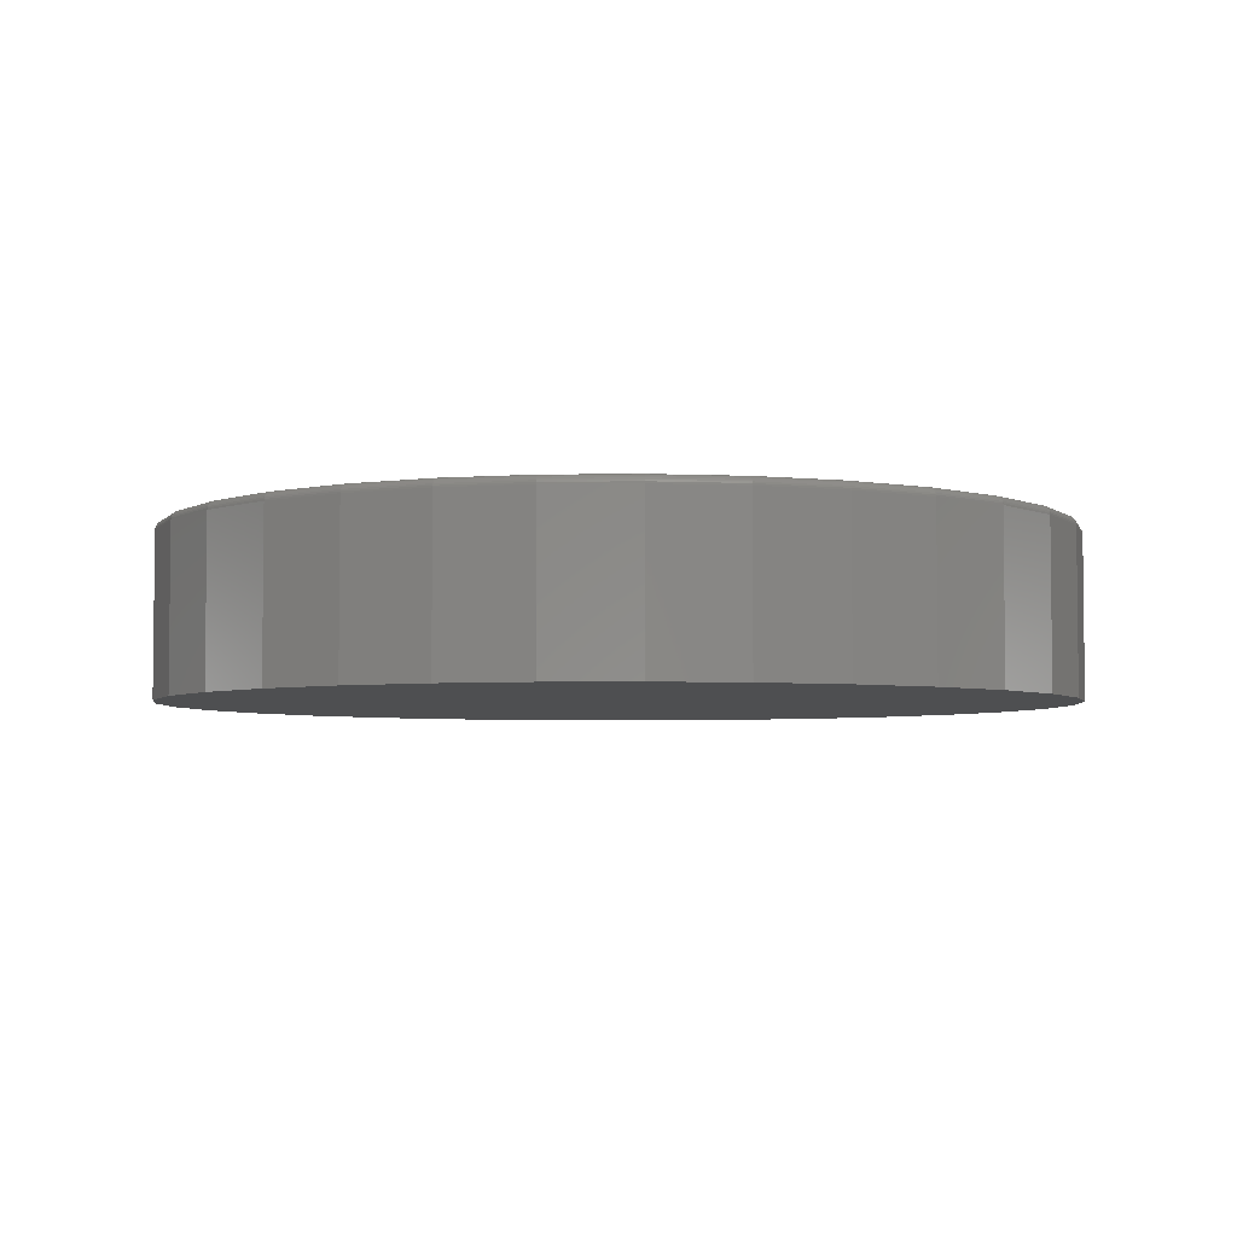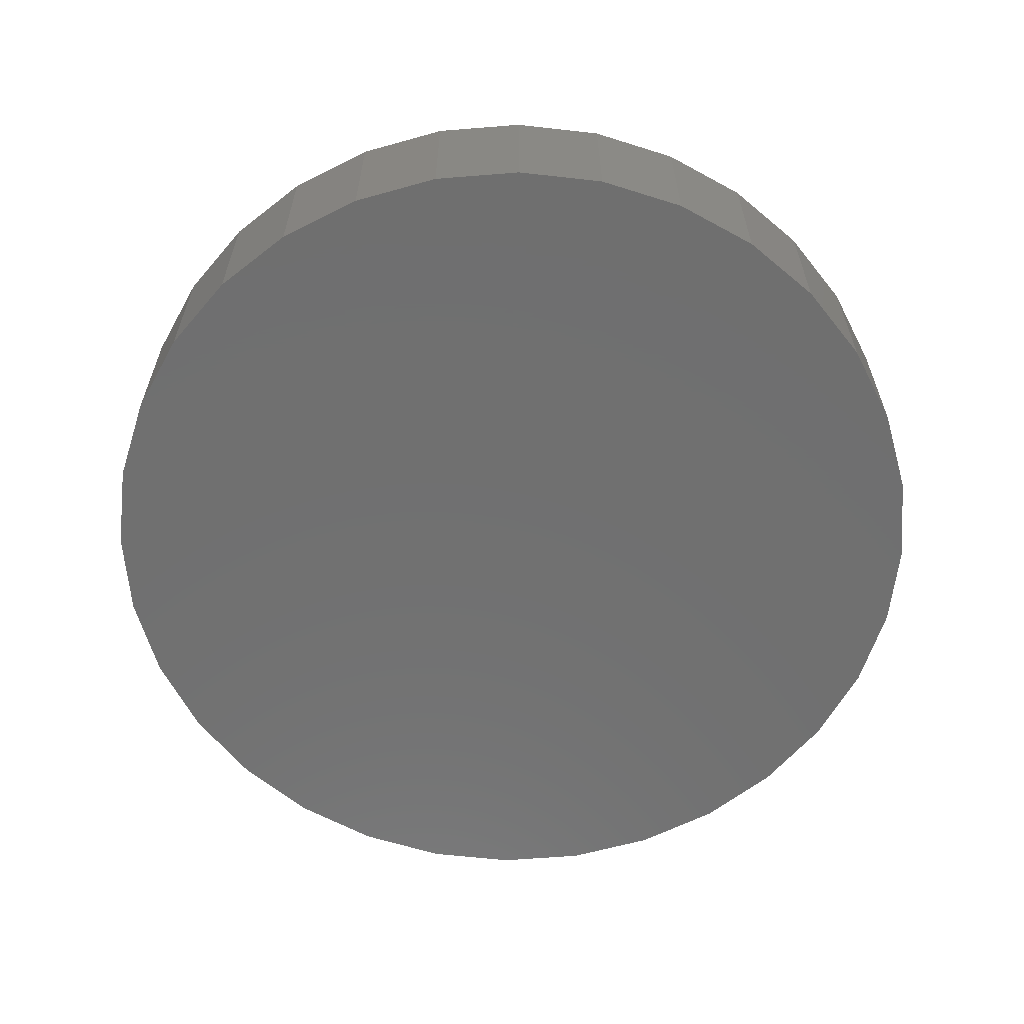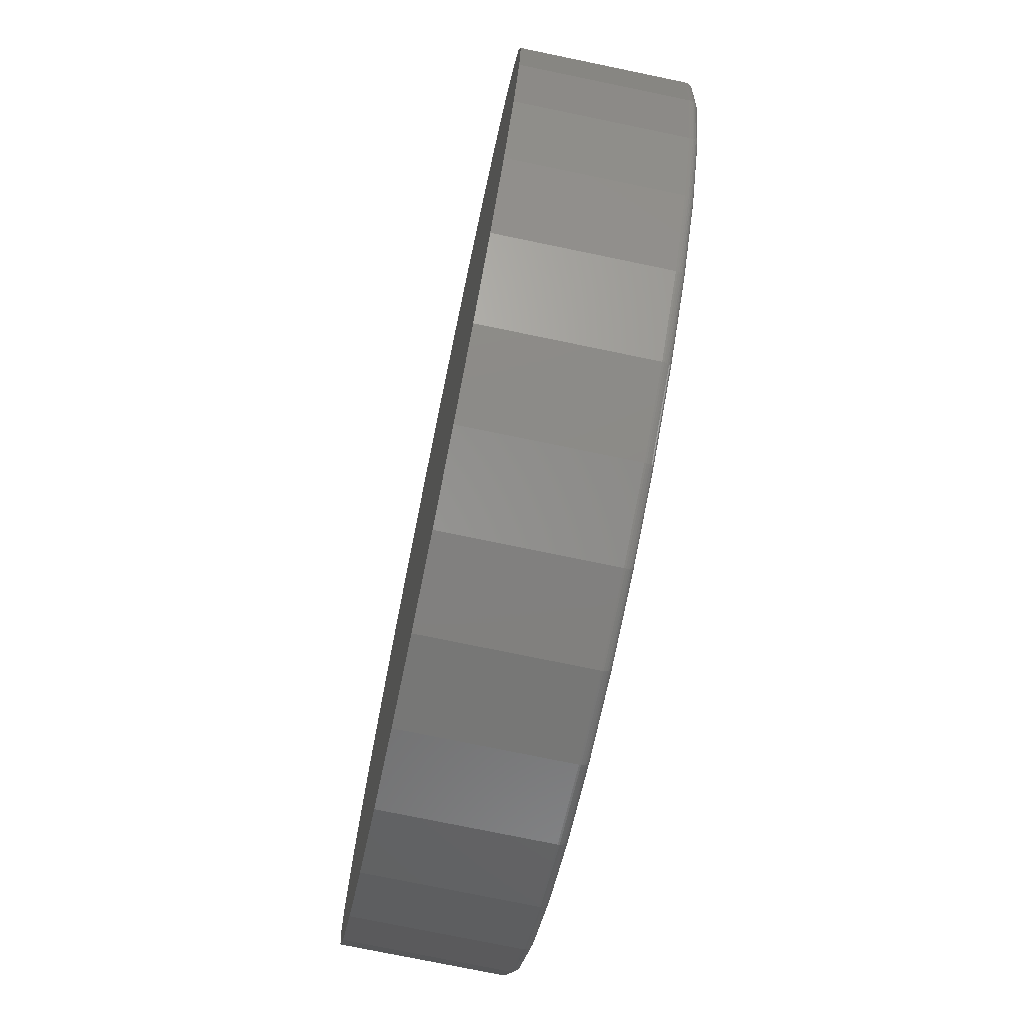
<metadata>
{"format":"stl","ext":"stl","renderer":"f3d","projection":"perspective","resolution":1024,"background":"white","views":[{"elev":-4.3,"azim":-14.0,"up":"+Z"},{"elev":-61.8,"azim":-147.2,"up":"+Z"},{"elev":-75.0,"azim":-101.7,"up":"+Y"}]}
</metadata>
<code>
# stl→obj: 320 verts, 636 faces
v -0.06759 0.3795 0.1484
v 0.08338 0.3795 0.1484
v 0.007895 0.3869 0.1484
v 0.156 0.3575 0.1484
v -0.1402 0.3575 0.1484
v 0.2229 0.3217 0.1484
v -0.2071 0.3217 0.1484
v 0.2815 0.2736 0.1484
v -0.2657 0.2736 0.1484
v 0.3296 0.215 0.1484
v -0.3138 0.215 0.1484
v 0.3654 0.1481 0.1484
v -0.3496 0.1481 0.1484
v 0.3874 0.07549 0.1484
v -0.3716 0.07549 0.1484
v 0.3948 -1.017e-16 0.1484
v -0.379 4.043e-17 0.1484
v 0.3874 -0.07549 0.1484
v -0.3716 -0.07549 0.1484
v 0.3654 -0.1481 0.1484
v -0.3496 -0.1481 0.1484
v 0.3296 -0.215 0.1484
v -0.3138 -0.215 0.1484
v 0.2815 -0.2736 0.1484
v -0.2657 -0.2736 0.1484
v 0.2229 -0.3217 0.1484
v -0.2071 -0.3217 0.1484
v 0.156 -0.3575 0.1484
v -0.1402 -0.3575 0.1484
v 0.08338 -0.3795 0.1484
v -0.06759 -0.3795 0.1484
v 0.007895 -0.3869 0.1484
v 0.4026 0 0
v 0.4026 -9.668e-17 0.1406
v 0.395 -0.07701 0
v 0.395 -0.07701 0.1406
v 0.3726 -0.1511 0
v 0.3726 -0.1511 0.1406
v 0.3361 -0.2193 0
v 0.3361 -0.2193 0.1406
v 0.287 -0.2791 0
v 0.287 -0.2791 0.1406
v 0.2272 -0.3282 0
v 0.2272 -0.3282 0.1406
v 0.159 -0.3647 0
v 0.159 -0.3647 0.1406
v 0.0849 -0.3872 0
v 0.0849 -0.3872 0.1406
v 0.007895 -0.3947 0
v 0.007895 -0.3947 0.1406
v -0.06911 -0.3872 0
v -0.06911 -0.3872 0.1406
v -0.1432 -0.3647 0
v -0.1432 -0.3647 0.1406
v -0.2114 -0.3282 0
v -0.2114 -0.3282 0.1406
v -0.2712 -0.2791 0
v -0.2712 -0.2791 0.1406
v -0.3203 -0.2193 0
v -0.3203 -0.2193 0.1406
v -0.3568 -0.1511 0
v -0.3568 -0.1511 0.1406
v -0.3793 -0.07701 0
v -0.3793 -0.07701 0.1406
v -0.3868 4.834e-17 0
v -0.3868 4.834e-17 0.1406
v -0.3793 0.07701 0
v -0.3793 0.07701 0.1406
v -0.3568 0.1511 0
v -0.3568 0.1511 0.1406
v -0.3203 0.2193 0
v -0.3203 0.2193 0.1406
v -0.2712 0.2791 0
v -0.2712 0.2791 0.1406
v -0.2114 0.3282 0
v -0.2114 0.3282 0.1406
v -0.1432 0.3647 0
v -0.1432 0.3647 0.1406
v -0.06911 0.3872 0
v -0.06911 0.3872 0.1406
v 0.007895 0.3947 0
v 0.007895 0.3947 0.1406
v 0.0849 0.3872 0
v 0.0849 0.3872 0.1406
v 0.159 0.3647 0
v 0.159 0.3647 0.1406
v 0.2272 0.3282 0
v 0.2272 0.3282 0.1406
v 0.287 0.2791 0
v 0.287 0.2791 0.1406
v 0.3361 0.2193 0
v 0.3361 0.2193 0.1406
v 0.3726 0.1511 0
v 0.3726 0.1511 0.1406
v 0.395 0.07701 0
v 0.395 0.07701 0.1406
v 0.3963 0 0.1483
v 0.3889 -0.07578 0.1483
v 0.3978 0 0.1478
v 0.3903 -0.07607 0.1478
v 0.3992 0 0.1471
v 0.3916 -0.07633 0.1471
v 0.4003 0 0.1461
v 0.3928 -0.07656 0.1461
v 0.4013 0 0.145
v 0.3938 -0.07675 0.145
v 0.402 0 0.1436
v 0.3945 -0.07689 0.1436
v 0.4025 -2.776e-17 0.1421
v 0.3949 -0.07698 0.1421
v -0.3731 -0.07578 0.1483
v -0.3806 2.776e-17 0.1483
v -0.3745 -0.07607 0.1478
v -0.382 2.776e-17 0.1478
v -0.3759 -0.07633 0.1471
v -0.3834 5.551e-17 0.1471
v -0.377 -0.07656 0.1461
v -0.3846 2.776e-17 0.1461
v -0.378 -0.07675 0.145
v -0.3855 2.776e-17 0.145
v -0.3787 -0.07689 0.1436
v -0.3862 2.776e-17 0.1436
v -0.3791 -0.07698 0.1421
v -0.3867 2.776e-17 0.1421
v -0.351 -0.1487 0.1483
v -0.3523 -0.1492 0.1478
v -0.3536 -0.1497 0.1471
v -0.3547 -0.1502 0.1461
v -0.3556 -0.1506 0.145
v -0.3562 -0.1508 0.1436
v -0.3567 -0.151 0.1421
v -0.3151 -0.2158 0.1483
v -0.3163 -0.2166 0.1478
v -0.3174 -0.2174 0.1471
v -0.3184 -0.218 0.1461
v -0.3192 -0.2186 0.145
v -0.3198 -0.219 0.1436
v -0.3202 -0.2192 0.1421
v -0.2668 -0.2747 0.1483
v -0.2678 -0.2757 0.1478
v -0.2688 -0.2767 0.1471
v -0.2696 -0.2775 0.1461
v -0.2703 -0.2782 0.145
v -0.2708 -0.2787 0.1436
v -0.2711 -0.279 0.1421
v -0.2079 -0.323 0.1483
v -0.2087 -0.3242 0.1478
v -0.2095 -0.3253 0.1471
v -0.2101 -0.3263 0.1461
v -0.2107 -0.3271 0.145
v -0.2111 -0.3277 0.1436
v -0.2113 -0.3281 0.1421
v -0.1408 -0.3589 0.1483
v -0.1413 -0.3602 0.1478
v -0.1418 -0.3615 0.1471
v -0.1423 -0.3626 0.1461
v -0.1427 -0.3635 0.145
v -0.1429 -0.3641 0.1436
v -0.1431 -0.3646 0.1421
v -0.06789 -0.381 0.1483
v -0.06817 -0.3824 0.1478
v -0.06844 -0.3837 0.1471
v -0.06867 -0.3849 0.1461
v -0.06886 -0.3859 0.145
v -0.069 -0.3866 0.1436
v -0.06909 -0.387 0.1421
v 0.007895 -0.3884 0.1483
v 0.007895 -0.3899 0.1478
v 0.007895 -0.3913 0.1471
v 0.007895 -0.3924 0.1461
v 0.007895 -0.3934 0.145
v 0.007895 -0.3941 0.1436
v 0.007895 -0.3946 0.1421
v 0.08368 -0.381 0.1483
v 0.08396 -0.3824 0.1478
v 0.08423 -0.3837 0.1471
v 0.08446 -0.3849 0.1461
v 0.08465 -0.3859 0.145
v 0.08479 -0.3866 0.1436
v 0.08487 -0.387 0.1421
v 0.1565 -0.3589 0.1483
v 0.1571 -0.3602 0.1478
v 0.1576 -0.3615 0.1471
v 0.1581 -0.3626 0.1461
v 0.1585 -0.3635 0.145
v 0.1587 -0.3641 0.1436
v 0.1589 -0.3646 0.1421
v 0.2237 -0.323 0.1483
v 0.2245 -0.3242 0.1478
v 0.2253 -0.3253 0.1471
v 0.2259 -0.3263 0.1461
v 0.2265 -0.3271 0.145
v 0.2269 -0.3277 0.1436
v 0.2271 -0.3281 0.1421
v 0.2826 -0.2747 0.1483
v 0.2836 -0.2757 0.1478
v 0.2846 -0.2767 0.1471
v 0.2854 -0.2775 0.1461
v 0.2861 -0.2782 0.145
v 0.2866 -0.2787 0.1436
v 0.2869 -0.279 0.1421
v 0.3309 -0.2158 0.1483
v 0.3321 -0.2166 0.1478
v 0.3332 -0.2174 0.1471
v 0.3342 -0.218 0.1461
v 0.335 -0.2186 0.145
v 0.3356 -0.219 0.1436
v 0.336 -0.2192 0.1421
v 0.3668 -0.1487 0.1483
v 0.3681 -0.1492 0.1478
v 0.3694 -0.1497 0.1471
v 0.3705 -0.1502 0.1461
v 0.3714 -0.1506 0.145
v 0.372 -0.1508 0.1436
v 0.3724 -0.151 0.1421
v -0.3731 0.07578 0.1483
v -0.3745 0.07607 0.1478
v -0.3759 0.07633 0.1471
v -0.377 0.07656 0.1461
v -0.378 0.07675 0.145
v -0.3787 0.07689 0.1436
v -0.3791 0.07698 0.1421
v 0.3889 0.07578 0.1483
v 0.3903 0.07607 0.1478
v 0.3916 0.07633 0.1471
v 0.3928 0.07656 0.1461
v 0.3938 0.07675 0.145
v 0.3945 0.07689 0.1436
v 0.3949 0.07698 0.1421
v 0.3668 0.1487 0.1483
v 0.3681 0.1492 0.1478
v 0.3694 0.1497 0.1471
v 0.3705 0.1502 0.1461
v 0.3714 0.1506 0.145
v 0.372 0.1508 0.1436
v 0.3724 0.151 0.1421
v 0.3309 0.2158 0.1483
v 0.3321 0.2166 0.1478
v 0.3332 0.2174 0.1471
v 0.3342 0.218 0.1461
v 0.335 0.2186 0.145
v 0.3356 0.219 0.1436
v 0.336 0.2192 0.1421
v 0.2826 0.2747 0.1483
v 0.2836 0.2757 0.1478
v 0.2846 0.2767 0.1471
v 0.2854 0.2775 0.1461
v 0.2861 0.2782 0.145
v 0.2866 0.2787 0.1436
v 0.2869 0.279 0.1421
v 0.2237 0.323 0.1483
v 0.2245 0.3242 0.1478
v 0.2253 0.3253 0.1471
v 0.2259 0.3263 0.1461
v 0.2265 0.3271 0.145
v 0.2269 0.3277 0.1436
v 0.2271 0.3281 0.1421
v 0.1565 0.3589 0.1483
v 0.1571 0.3602 0.1478
v 0.1576 0.3615 0.1471
v 0.1581 0.3626 0.1461
v 0.1585 0.3635 0.145
v 0.1587 0.3641 0.1436
v 0.1589 0.3646 0.1421
v 0.08368 0.381 0.1483
v 0.08396 0.3824 0.1478
v 0.08423 0.3837 0.1471
v 0.08446 0.3849 0.1461
v 0.08465 0.3859 0.145
v 0.08479 0.3866 0.1436
v 0.08487 0.387 0.1421
v 0.007895 0.3884 0.1483
v 0.007895 0.3899 0.1478
v 0.007895 0.3913 0.1471
v 0.007895 0.3924 0.1461
v 0.007895 0.3934 0.145
v 0.007895 0.3941 0.1436
v 0.007895 0.3946 0.1421
v -0.06789 0.381 0.1483
v -0.06817 0.3824 0.1478
v -0.06844 0.3837 0.1471
v -0.06867 0.3849 0.1461
v -0.06886 0.3859 0.145
v -0.069 0.3866 0.1436
v -0.06909 0.387 0.1421
v -0.1408 0.3589 0.1483
v -0.1413 0.3602 0.1478
v -0.1418 0.3615 0.1471
v -0.1423 0.3626 0.1461
v -0.1427 0.3635 0.145
v -0.1429 0.3641 0.1436
v -0.1431 0.3646 0.1421
v -0.2079 0.323 0.1483
v -0.2087 0.3242 0.1478
v -0.2095 0.3253 0.1471
v -0.2101 0.3263 0.1461
v -0.2107 0.3271 0.145
v -0.2111 0.3277 0.1436
v -0.2113 0.3281 0.1421
v -0.2668 0.2747 0.1483
v -0.2678 0.2757 0.1478
v -0.2688 0.2767 0.1471
v -0.2696 0.2775 0.1461
v -0.2703 0.2782 0.145
v -0.2708 0.2787 0.1436
v -0.2711 0.279 0.1421
v -0.3151 0.2158 0.1483
v -0.3163 0.2166 0.1478
v -0.3174 0.2174 0.1471
v -0.3184 0.218 0.1461
v -0.3192 0.2186 0.145
v -0.3198 0.219 0.1436
v -0.3202 0.2192 0.1421
v -0.351 0.1487 0.1483
v -0.3523 0.1492 0.1478
v -0.3536 0.1497 0.1471
v -0.3547 0.1502 0.1461
v -0.3556 0.1506 0.145
v -0.3562 0.1508 0.1436
v -0.3567 0.151 0.1421
f 1 2 3
f 2 1 4
f 4 1 5
f 4 5 6
f 6 5 7
f 6 7 8
f 8 7 9
f 8 9 10
f 10 9 11
f 10 11 12
f 12 11 13
f 12 13 14
f 14 13 15
f 14 15 16
f 16 15 17
f 16 17 18
f 18 17 19
f 18 19 20
f 20 19 21
f 20 21 22
f 22 21 23
f 22 23 24
f 24 23 25
f 24 25 26
f 26 25 27
f 26 27 28
f 28 27 29
f 28 29 30
f 30 29 31
f 30 31 32
f 33 34 35
f 35 34 36
f 35 36 37
f 37 36 38
f 37 38 39
f 39 38 40
f 39 40 41
f 41 40 42
f 41 42 43
f 43 42 44
f 43 44 45
f 45 44 46
f 45 46 47
f 47 46 48
f 47 48 49
f 49 48 50
f 49 50 51
f 51 50 52
f 51 52 53
f 53 52 54
f 53 54 55
f 55 54 56
f 55 56 57
f 57 56 58
f 57 58 59
f 59 58 60
f 59 60 61
f 61 60 62
f 61 62 63
f 63 62 64
f 63 64 65
f 65 64 66
f 65 66 67
f 67 66 68
f 67 68 69
f 69 68 70
f 69 70 71
f 71 70 72
f 71 72 73
f 73 72 74
f 73 74 75
f 75 74 76
f 75 76 77
f 77 76 78
f 77 78 79
f 79 78 80
f 79 80 81
f 81 80 82
f 81 82 83
f 83 82 84
f 83 84 85
f 85 84 86
f 85 86 87
f 87 86 88
f 87 88 89
f 89 88 90
f 89 90 91
f 91 90 92
f 91 92 93
f 93 92 94
f 93 94 95
f 95 94 96
f 95 96 33
f 33 96 34
f 16 18 97
f 97 18 98
f 97 98 99
f 99 98 100
f 99 100 101
f 101 100 102
f 101 102 103
f 103 102 104
f 103 104 105
f 105 104 106
f 105 106 107
f 107 106 108
f 107 108 109
f 109 108 110
f 109 110 34
f 34 110 36
f 19 17 111
f 111 17 112
f 111 112 113
f 113 112 114
f 113 114 115
f 115 114 116
f 115 116 117
f 117 116 118
f 117 118 119
f 119 118 120
f 119 120 121
f 121 120 122
f 121 122 123
f 123 122 124
f 123 124 64
f 64 124 66
f 21 19 125
f 125 19 111
f 125 111 126
f 126 111 113
f 126 113 127
f 127 113 115
f 127 115 128
f 128 115 117
f 128 117 129
f 129 117 119
f 129 119 130
f 130 119 121
f 130 121 131
f 131 121 123
f 131 123 62
f 62 123 64
f 23 21 132
f 132 21 125
f 132 125 133
f 133 125 126
f 133 126 134
f 134 126 127
f 134 127 135
f 135 127 128
f 135 128 136
f 136 128 129
f 136 129 137
f 137 129 130
f 137 130 138
f 138 130 131
f 138 131 60
f 60 131 62
f 25 23 139
f 139 23 132
f 139 132 140
f 140 132 133
f 140 133 141
f 141 133 134
f 141 134 142
f 142 134 135
f 142 135 143
f 143 135 136
f 143 136 144
f 144 136 137
f 144 137 145
f 145 137 138
f 145 138 58
f 58 138 60
f 27 25 146
f 146 25 139
f 146 139 147
f 147 139 140
f 147 140 148
f 148 140 141
f 148 141 149
f 149 141 142
f 149 142 150
f 150 142 143
f 150 143 151
f 151 143 144
f 151 144 152
f 152 144 145
f 152 145 56
f 56 145 58
f 29 27 153
f 153 27 146
f 153 146 154
f 154 146 147
f 154 147 155
f 155 147 148
f 155 148 156
f 156 148 149
f 156 149 157
f 157 149 150
f 157 150 158
f 158 150 151
f 158 151 159
f 159 151 152
f 159 152 54
f 54 152 56
f 31 29 160
f 160 29 153
f 160 153 161
f 161 153 154
f 161 154 162
f 162 154 155
f 162 155 163
f 163 155 156
f 163 156 164
f 164 156 157
f 164 157 165
f 165 157 158
f 165 158 166
f 166 158 159
f 166 159 52
f 52 159 54
f 32 31 167
f 167 31 160
f 167 160 168
f 168 160 161
f 168 161 169
f 169 161 162
f 169 162 170
f 170 162 163
f 170 163 171
f 171 163 164
f 171 164 172
f 172 164 165
f 172 165 173
f 173 165 166
f 173 166 50
f 50 166 52
f 30 32 174
f 174 32 167
f 174 167 175
f 175 167 168
f 175 168 176
f 176 168 169
f 176 169 177
f 177 169 170
f 177 170 178
f 178 170 171
f 178 171 179
f 179 171 172
f 179 172 180
f 180 172 173
f 180 173 48
f 48 173 50
f 28 30 181
f 181 30 174
f 181 174 182
f 182 174 175
f 182 175 183
f 183 175 176
f 183 176 184
f 184 176 177
f 184 177 185
f 185 177 178
f 185 178 186
f 186 178 179
f 186 179 187
f 187 179 180
f 187 180 46
f 46 180 48
f 26 28 188
f 188 28 181
f 188 181 189
f 189 181 182
f 189 182 190
f 190 182 183
f 190 183 191
f 191 183 184
f 191 184 192
f 192 184 185
f 192 185 193
f 193 185 186
f 193 186 194
f 194 186 187
f 194 187 44
f 44 187 46
f 24 26 195
f 195 26 188
f 195 188 196
f 196 188 189
f 196 189 197
f 197 189 190
f 197 190 198
f 198 190 191
f 198 191 199
f 199 191 192
f 199 192 200
f 200 192 193
f 200 193 201
f 201 193 194
f 201 194 42
f 42 194 44
f 22 24 202
f 202 24 195
f 202 195 203
f 203 195 196
f 203 196 204
f 204 196 197
f 204 197 205
f 205 197 198
f 205 198 206
f 206 198 199
f 206 199 207
f 207 199 200
f 207 200 208
f 208 200 201
f 208 201 40
f 40 201 42
f 20 22 209
f 209 22 202
f 209 202 210
f 210 202 203
f 210 203 211
f 211 203 204
f 211 204 212
f 212 204 205
f 212 205 213
f 213 205 206
f 213 206 214
f 214 206 207
f 214 207 215
f 215 207 208
f 215 208 38
f 38 208 40
f 18 20 98
f 98 20 209
f 98 209 100
f 100 209 210
f 100 210 102
f 102 210 211
f 102 211 104
f 104 211 212
f 104 212 106
f 106 212 213
f 106 213 108
f 108 213 214
f 108 214 110
f 110 214 215
f 110 215 36
f 36 215 38
f 17 15 112
f 112 15 216
f 112 216 114
f 114 216 217
f 114 217 116
f 116 217 218
f 116 218 118
f 118 218 219
f 118 219 120
f 120 219 220
f 120 220 122
f 122 220 221
f 122 221 124
f 124 221 222
f 124 222 66
f 66 222 68
f 14 16 223
f 223 16 97
f 223 97 224
f 224 97 99
f 224 99 225
f 225 99 101
f 225 101 226
f 226 101 103
f 226 103 227
f 227 103 105
f 227 105 228
f 228 105 107
f 228 107 229
f 229 107 109
f 229 109 96
f 96 109 34
f 12 14 230
f 230 14 223
f 230 223 231
f 231 223 224
f 231 224 232
f 232 224 225
f 232 225 233
f 233 225 226
f 233 226 234
f 234 226 227
f 234 227 235
f 235 227 228
f 235 228 236
f 236 228 229
f 236 229 94
f 94 229 96
f 10 12 237
f 237 12 230
f 237 230 238
f 238 230 231
f 238 231 239
f 239 231 232
f 239 232 240
f 240 232 233
f 240 233 241
f 241 233 234
f 241 234 242
f 242 234 235
f 242 235 243
f 243 235 236
f 243 236 92
f 92 236 94
f 8 10 244
f 244 10 237
f 244 237 245
f 245 237 238
f 245 238 246
f 246 238 239
f 246 239 247
f 247 239 240
f 247 240 248
f 248 240 241
f 248 241 249
f 249 241 242
f 249 242 250
f 250 242 243
f 250 243 90
f 90 243 92
f 6 8 251
f 251 8 244
f 251 244 252
f 252 244 245
f 252 245 253
f 253 245 246
f 253 246 254
f 254 246 247
f 254 247 255
f 255 247 248
f 255 248 256
f 256 248 249
f 256 249 257
f 257 249 250
f 257 250 88
f 88 250 90
f 4 6 258
f 258 6 251
f 258 251 259
f 259 251 252
f 259 252 260
f 260 252 253
f 260 253 261
f 261 253 254
f 261 254 262
f 262 254 255
f 262 255 263
f 263 255 256
f 263 256 264
f 264 256 257
f 264 257 86
f 86 257 88
f 2 4 265
f 265 4 258
f 265 258 266
f 266 258 259
f 266 259 267
f 267 259 260
f 267 260 268
f 268 260 261
f 268 261 269
f 269 261 262
f 269 262 270
f 270 262 263
f 270 263 271
f 271 263 264
f 271 264 84
f 84 264 86
f 3 2 272
f 272 2 265
f 272 265 273
f 273 265 266
f 273 266 274
f 274 266 267
f 274 267 275
f 275 267 268
f 275 268 276
f 276 268 269
f 276 269 277
f 277 269 270
f 277 270 278
f 278 270 271
f 278 271 82
f 82 271 84
f 1 3 279
f 279 3 272
f 279 272 280
f 280 272 273
f 280 273 281
f 281 273 274
f 281 274 282
f 282 274 275
f 282 275 283
f 283 275 276
f 283 276 284
f 284 276 277
f 284 277 285
f 285 277 278
f 285 278 80
f 80 278 82
f 5 1 286
f 286 1 279
f 286 279 287
f 287 279 280
f 287 280 288
f 288 280 281
f 288 281 289
f 289 281 282
f 289 282 290
f 290 282 283
f 290 283 291
f 291 283 284
f 291 284 292
f 292 284 285
f 292 285 78
f 78 285 80
f 7 5 293
f 293 5 286
f 293 286 294
f 294 286 287
f 294 287 295
f 295 287 288
f 295 288 296
f 296 288 289
f 296 289 297
f 297 289 290
f 297 290 298
f 298 290 291
f 298 291 299
f 299 291 292
f 299 292 76
f 76 292 78
f 9 7 300
f 300 7 293
f 300 293 301
f 301 293 294
f 301 294 302
f 302 294 295
f 302 295 303
f 303 295 296
f 303 296 304
f 304 296 297
f 304 297 305
f 305 297 298
f 305 298 306
f 306 298 299
f 306 299 74
f 74 299 76
f 11 9 307
f 307 9 300
f 307 300 308
f 308 300 301
f 308 301 309
f 309 301 302
f 309 302 310
f 310 302 303
f 310 303 311
f 311 303 304
f 311 304 312
f 312 304 305
f 312 305 313
f 313 305 306
f 313 306 72
f 72 306 74
f 13 11 314
f 314 11 307
f 314 307 315
f 315 307 308
f 315 308 316
f 316 308 309
f 316 309 317
f 317 309 310
f 317 310 318
f 318 310 311
f 318 311 319
f 319 311 312
f 319 312 320
f 320 312 313
f 320 313 70
f 70 313 72
f 15 13 216
f 216 13 314
f 216 314 217
f 217 314 315
f 217 315 218
f 218 315 316
f 218 316 219
f 219 316 317
f 219 317 220
f 220 317 318
f 220 318 221
f 221 318 319
f 221 319 222
f 222 319 320
f 222 320 68
f 68 320 70
f 81 83 79
f 49 51 47
f 47 51 53
f 47 53 45
f 45 53 55
f 45 55 43
f 43 55 57
f 43 57 41
f 41 57 59
f 41 59 39
f 39 59 61
f 39 61 37
f 37 61 63
f 37 63 35
f 35 63 65
f 35 65 33
f 33 65 67
f 33 67 95
f 95 67 69
f 95 69 93
f 93 69 71
f 93 71 91
f 91 71 73
f 91 73 89
f 89 73 75
f 89 75 87
f 87 75 77
f 87 77 85
f 85 77 79
f 85 79 83

</code>
